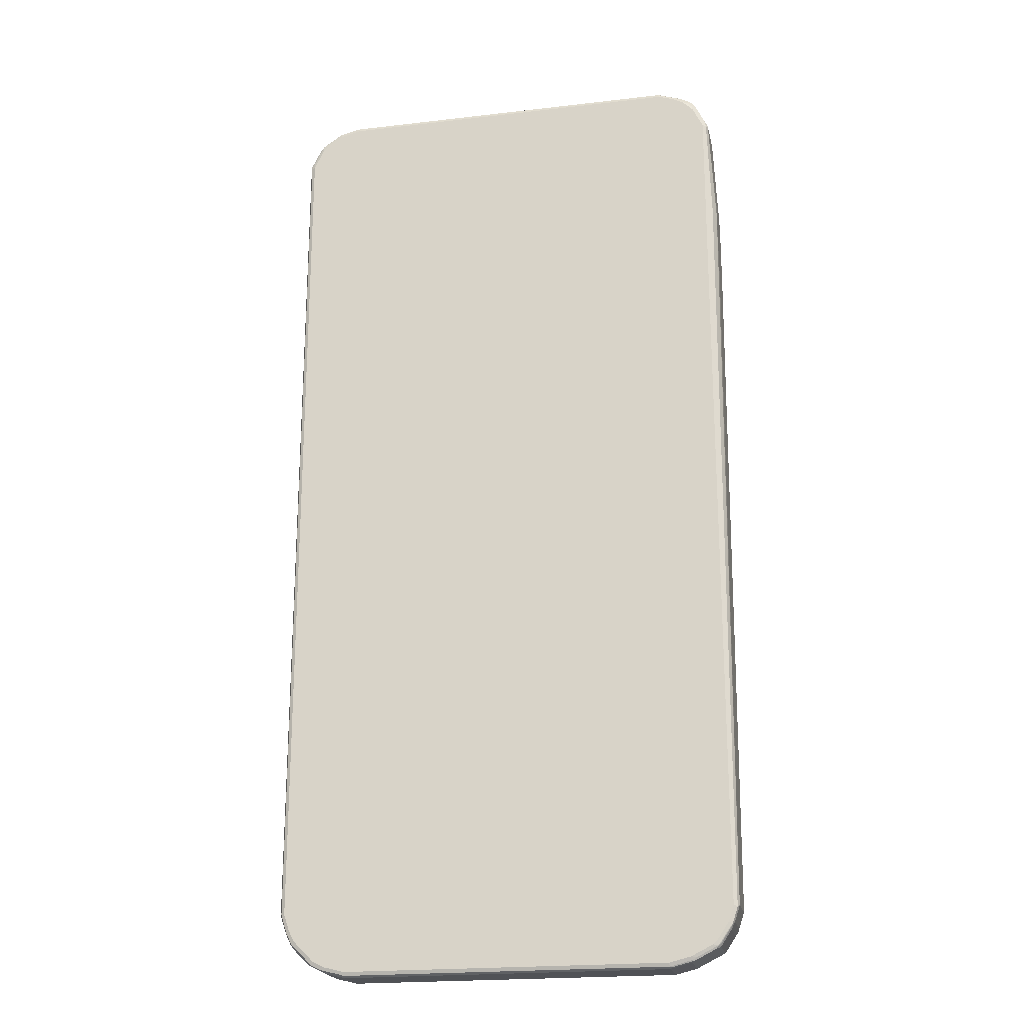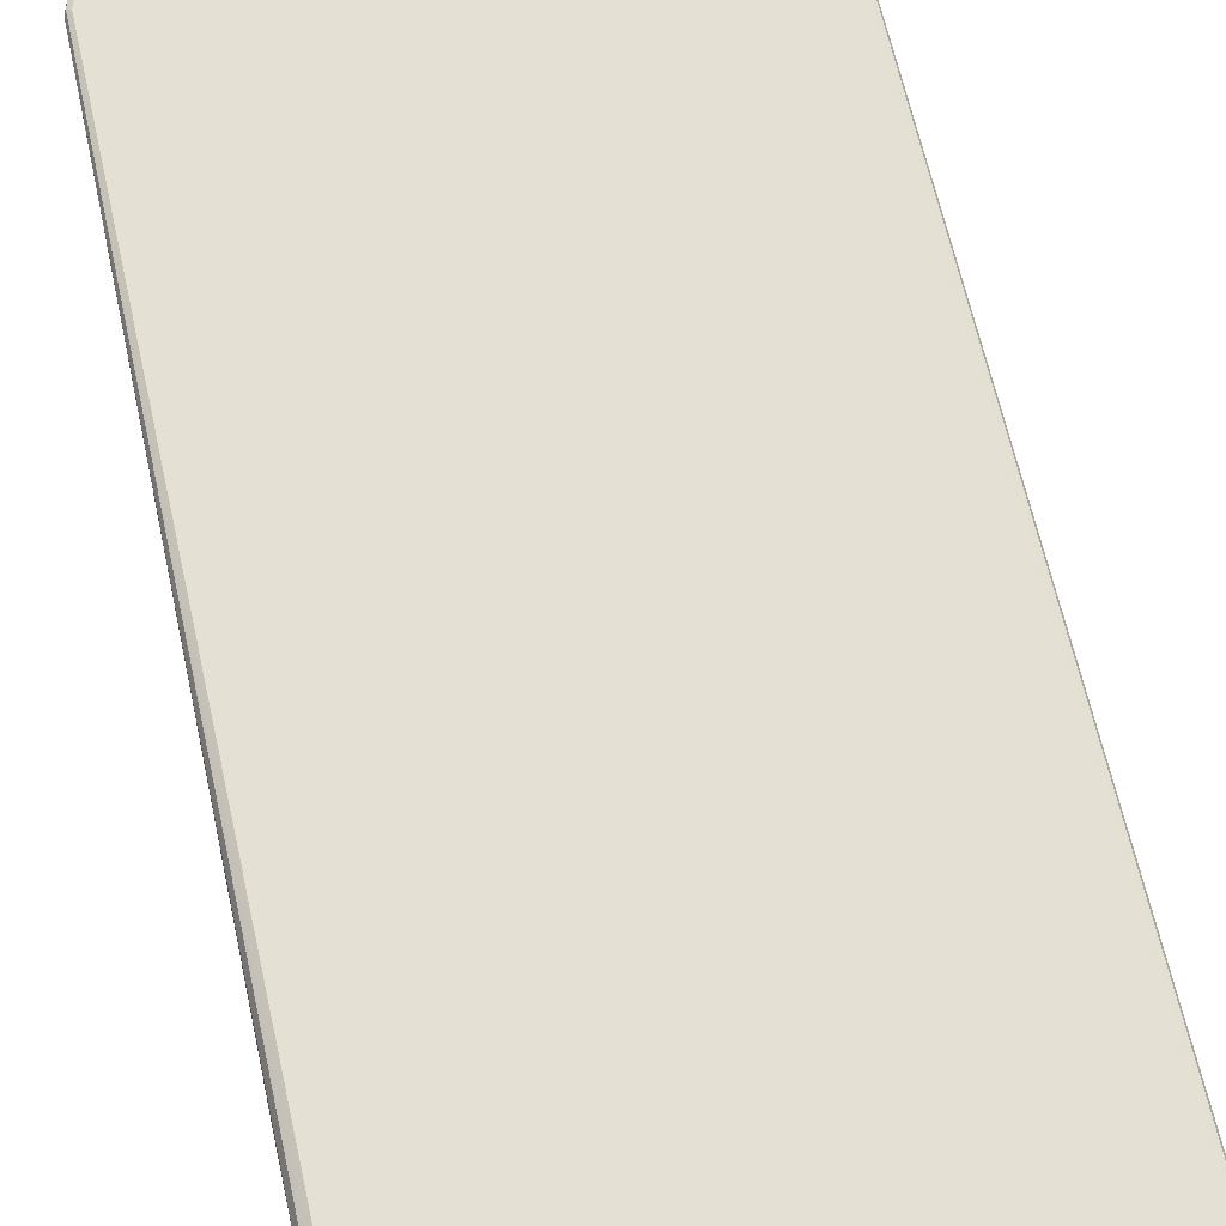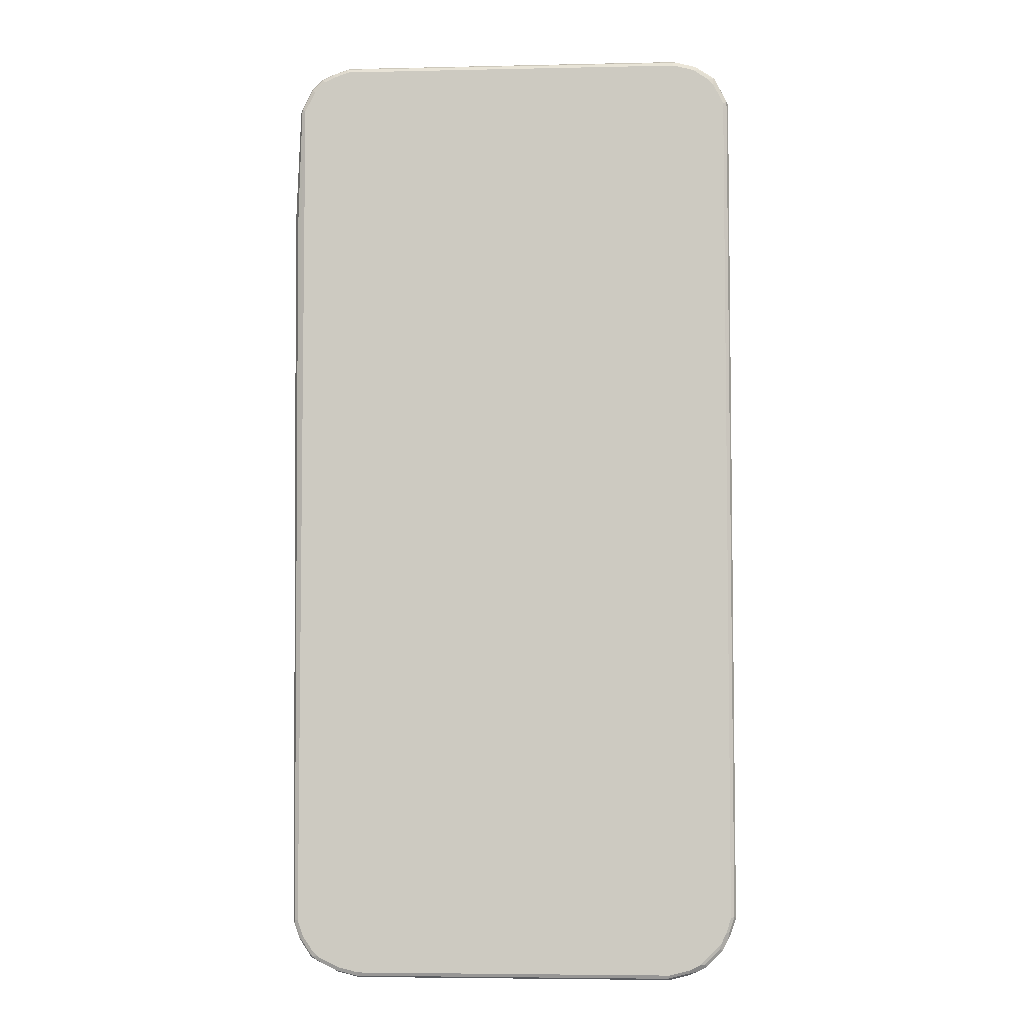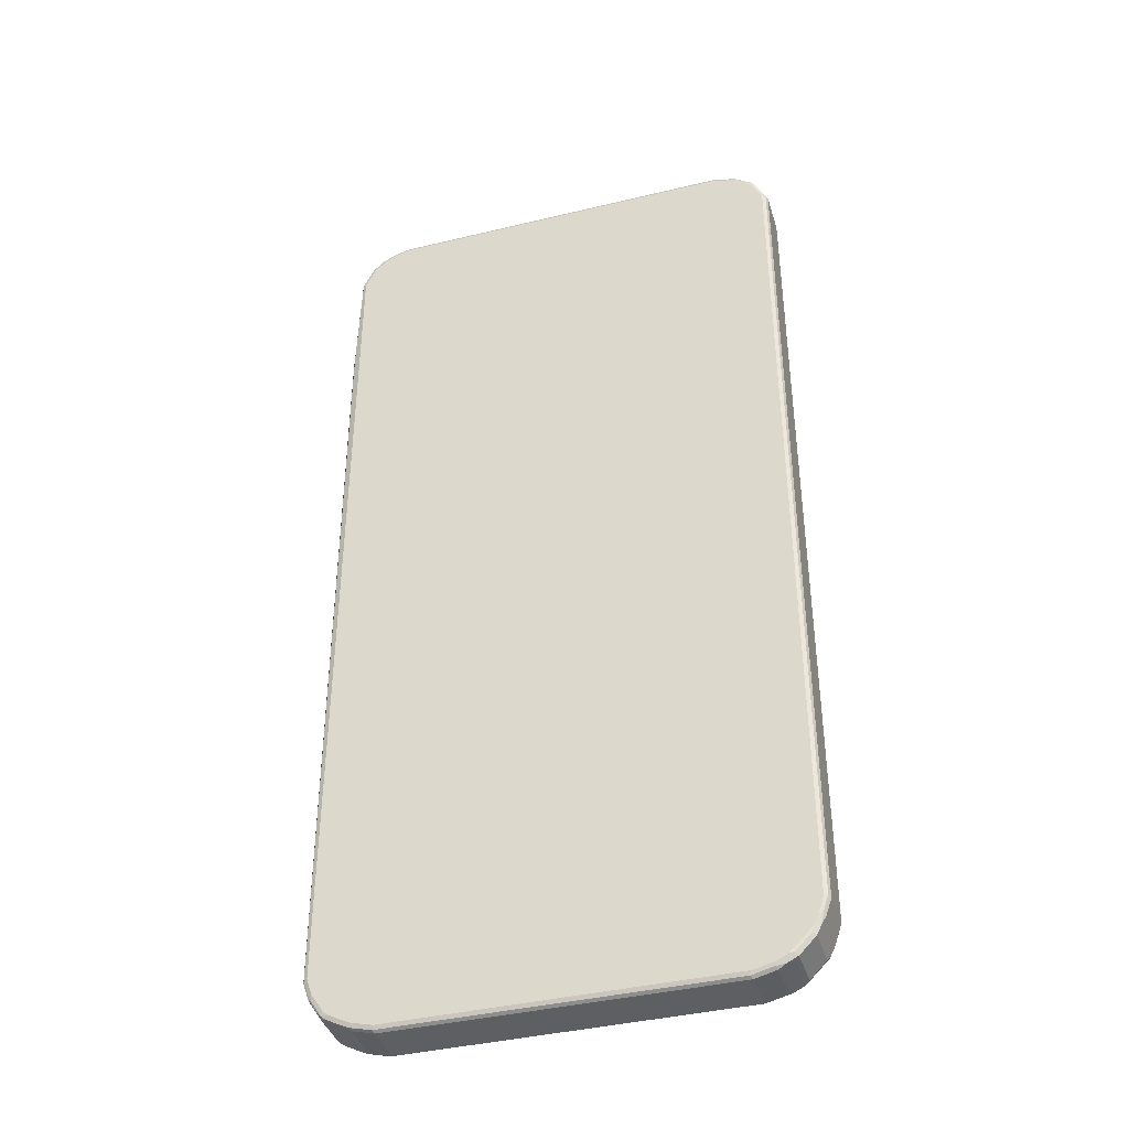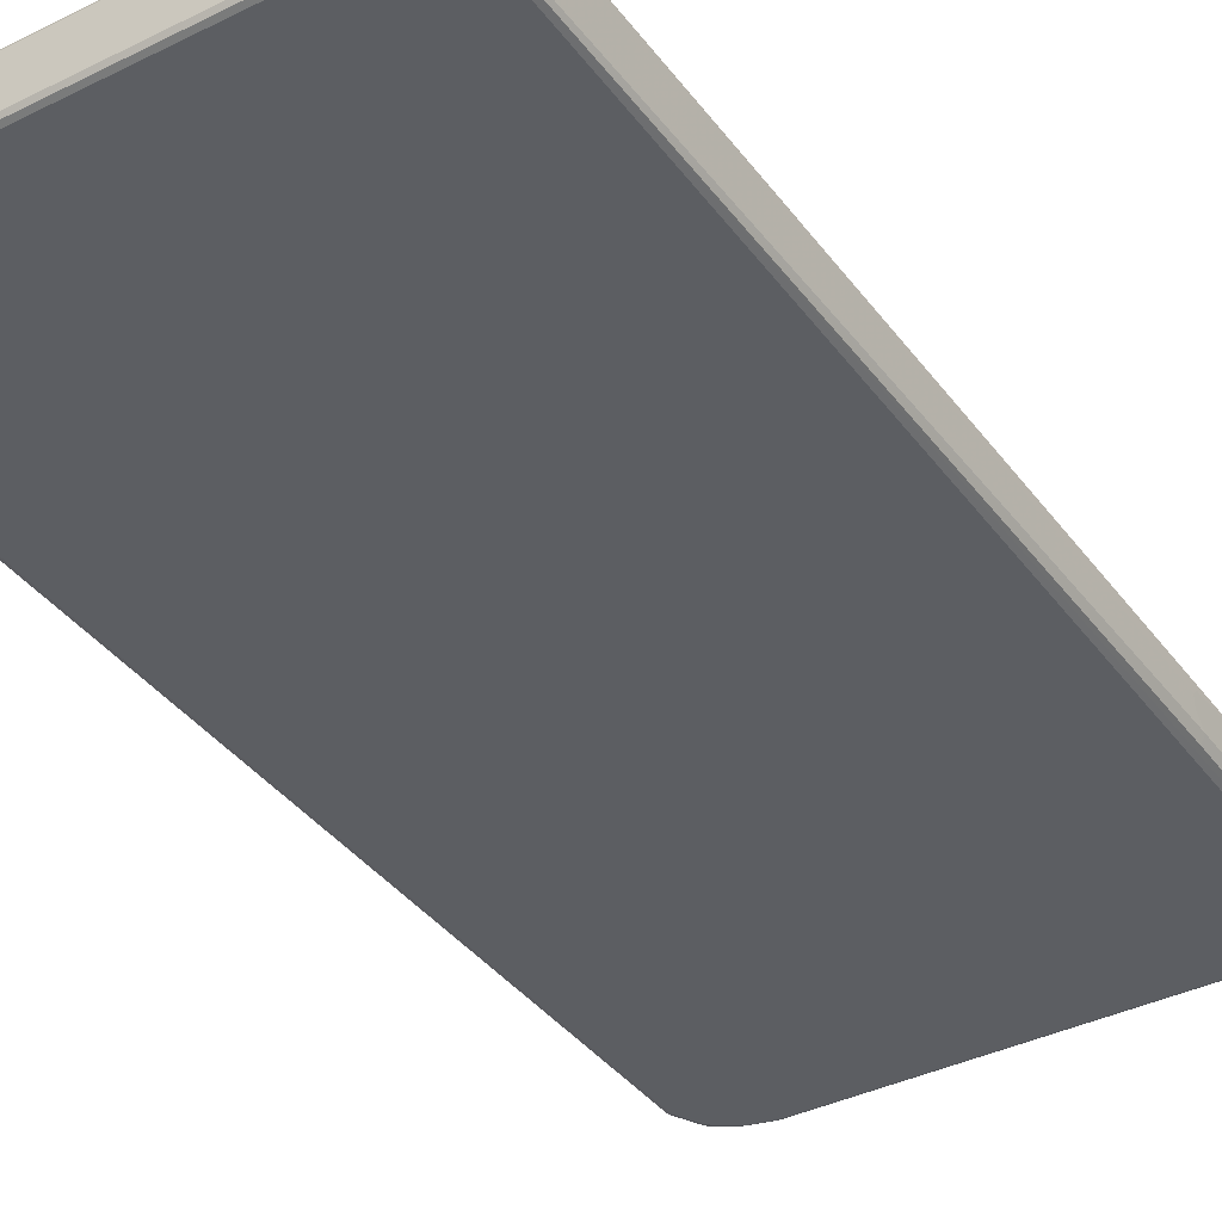
<metadata>
{"format":"obj","ext":"obj","renderer":"f3d","projection":"perspective","resolution":1024,"background":"white","views":[{"elev":-20.8,"azim":11.9,"up":"+Y"},{"elev":65.5,"azim":167.3,"up":"+Z"},{"elev":-5.0,"azim":-176.1,"up":"+Y"},{"elev":-39.6,"azim":-163.3,"up":"+Y"},{"elev":-38.0,"azim":32.2,"up":"+Z"}]}
</metadata>
<code>
v -0.4416 -0.8028 -0.04014
v -0.4383 -0.7996 -0.04683
v -0.4249 -0.8464 -0.04348
v -0.4315 -0.833 -0.04014
v -0.4416 -0.8028 0.04014
v -0.4416 0.8229 -0.04014
v -0.4315 -0.8028 -0.05018
v -0.4215 -0.833 -0.05018
v -0.4282 -0.8296 -0.04683
v -0.4383 0.8263 -0.04683
v -0.4282 -0.8397 -0.03679
v -0.4265 -0.8381 -0.04516
v -0.4148 -0.8665 -0.04348
v -0.4315 -0.833 0.04014
v -0.4282 -0.8397 0.04348
v -0.4383 -0.8095 0.04348
v -0.4383 -0.8028 0.04683
v -0.4416 0.8229 0.04014
v -0.4182 0.8697 -0.04014
v -0.4182 0.8665 -0.04683
v -0.4315 0.8229 -0.05018
v -0.4115 -0.8531 -0.05018
v -0.4182 -0.8598 -0.03679
v -0.4165 -0.8581 -0.04516
v -0.4098 -0.8614 -0.0485
v -0.3998 -0.8715 -0.0485
v -0.3948 -0.8865 -0.04348
v -0.4148 -0.8665 0.03679
v -0.4265 -0.8381 0.04767
v -0.4182 -0.8598 0.04348
v -0.4365 -0.8079 0.04767
v -0.4315 -0.8028 0.05018
v -0.4383 0.8229 0.04683
v -0.439 0.8279 0.04516
v -0.419 0.8681 0.04516
v -0.4182 0.8697 0.04014
v -0.4148 0.8764 -0.04014
v -0.4165 0.8706 -0.04516
v -0.4115 0.8744 -0.04767
v -0.4115 0.863 -0.05018
v -0.3713 -0.8932 -0.05018
v -0.3797 -0.8916 -0.0485
v -0.3847 -0.8965 -0.04348
v -0.3948 -0.8865 0.03679
v -0.4215 -0.833 0.05018
v -0.4165 -0.8581 0.04767
v -0.378 -0.8999 0.04348
v -0.3763 -0.8983 0.04767
v -0.4315 0.8229 0.05018
v -0.4328 0.833 0.04767
v -0.4127 0.8731 0.04767
v -0.4148 0.8764 0.04014
v -0.4064 0.8807 -0.04516
v -0.3847 0.8965 -0.04014
v -0.4014 0.8731 -0.05018
v -0.3814 0.8945 -0.04767
v -0.3513 -0.9031 -0.05018
v -0.3563 -0.9082 -0.04516
v -0.3763 -0.8983 -0.04516
v -0.3646 -0.9066 -0.04348
v -0.378 -0.8999 -0.03679
v -0.3847 -0.8965 0.03679
v -0.4115 -0.8531 0.05018
v -0.3513 -0.9133 0.04014
v -0.3579 -0.9098 0.04348
v -0.3713 -0.8932 0.05018
v -0.3563 -0.9082 0.04767
v -0.4115 0.863 0.05018
v -0.4014 0.8731 0.05018
v -0.3713 0.8932 0.05018
v -0.3826 0.8932 0.04767
v -0.3747 0.8999 0.04683
v -0.4048 0.8798 0.04683
v -0.4089 0.8782 0.04516
v -0.3847 0.8965 0.04014
v -0.3763 0.9008 -0.04516
v -0.3713 0.8932 -0.05018
v -0.3713 0.8999 -0.04683
v -0.3111 -0.9133 -0.05018
v -0.3078 -0.92 -0.04683
v -0.3479 -0.9098 -0.04683
v -0.3513 -0.9133 -0.04014
v -0.3111 -0.9234 0.04014
v -0.3513 -0.9031 0.05018
v -0.3161 -0.9183 0.04767
v -0.3312 0.9031 0.05018
v -0.3345 0.9098 0.04683
v -0.3312 0.9133 0.04014
v -0.3713 0.9031 0.04014
v -0.3789 0.8983 0.04516
v -0.378 0.8999 0.04014
v -0.3713 0.9031 -0.04014
v -0.3312 0.9133 -0.04014
v -0.3362 0.9107 -0.04516
v -0.3312 0.9031 -0.05018
v -0.3312 0.9098 -0.04683
v 0.301 -0.9133 -0.05018
v -0.3111 -0.9234 -0.04014
v 0.3044 -0.92 -0.04683
v 0.301 -0.9234 0.04014
v 0.3061 -0.9209 0.04516
v -0.3111 -0.92 0.04683
v -0.3111 -0.9133 0.05018
v 0.301 -0.92 0.04683
v 0.301 -0.9133 0.05018
v 0.3312 0.9031 0.05018
v 0.3278 0.9098 0.04683
v 0.3312 0.9133 0.04014
v -0.291 0.9234 0.01003
v -0.291 0.9234 0
v -0.281 0.9234 -0.01003
v 0.3312 0.9133 -0.04014
v 0.3312 0.9098 -0.04683
v 0.3362 0.9082 -0.04767
v 0.3312 0.9031 -0.05018
v 0.3412 -0.9031 -0.05018
v 0.301 -0.9234 -0.04014
v 0.3445 -0.9098 -0.04683
v 0.3412 -0.9133 -0.04014
v 0.3412 -0.9133 0.04014
v 0.3463 -0.9107 0.04516
v 0.3412 -0.9098 0.04683
v 0.3412 -0.9031 0.05018
v 0.3613 0.8932 0.05018
v 0.3579 0.8999 0.04683
v 0.3362 0.9082 0.04516
v -0.1405 0.9234 0.01003
v 0.3663 0.8983 0.04516
v 0.3613 0.9031 0.04014
v -0.1505 0.9234 -0.01003
v 0.3613 0.9031 -0.04014
v 0.368 0.8999 -0.04348
v 0.3379 0.9098 -0.04348
v -0.1405 0.9234 0
v 0.3663 0.8983 -0.04767
v 0.3613 0.8932 -0.05018
v 0.3613 -0.8932 -0.05018
v 0.3488 -0.9082 -0.04516
v 0.3646 -0.8999 -0.04683
v 0.3688 -0.8983 -0.04516
v 0.3948 -0.8865 -0.04014
v 0.3663 -0.9008 0.04516
v 0.3513 -0.9044 0.04767
v 0.3613 -0.8932 0.05018
v 0.3814 0.8831 0.05018
v 0.3697 0.8916 0.0485
v 0.3948 0.8865 0.04348
v 0.3747 0.8965 0.04348
v 0.3814 0.8932 0.04014
v 0.368 0.8999 0.03679
v 0.3814 0.8932 -0.04014
v 0.388 0.8898 -0.04348
v 0.3864 0.8881 -0.04767
v 0.3814 0.8831 -0.05018
v 0.3814 -0.8831 -0.05018
v 0.3847 -0.8898 -0.04683
v 0.3889 -0.8881 -0.04516
v 0.3927 -0.8831 -0.04767
v 0.3989 -0.8782 -0.04516
v 0.4148 -0.8563 -0.04014
v 0.3948 -0.8865 0.04014
v 0.3864 -0.8907 0.04516
v 0.3713 -0.8945 0.04767
v 0.3814 -0.8831 0.05018
v 0.3914 0.8731 0.05018
v 0.3897 0.8815 0.0485
v 0.3998 0.8715 0.0485
v 0.4048 0.8764 0.04348
v 0.3948 0.8865 -0.03679
v 0.3981 0.8798 -0.04348
v 0.3964 0.8782 -0.04767
v 0.3914 0.8731 -0.05018
v 0.3914 -0.8731 -0.05018
v 0.4127 -0.8531 -0.04767
v 0.419 -0.848 -0.04516
v 0.4148 -0.8563 0.04014
v 0.4182 -0.8496 -0.04014
v 0.3964 -0.8807 0.04516
v 0.3914 -0.8843 0.04767
v 0.3914 -0.8731 0.05018
v 0.4014 0.863 0.05018
v 0.4082 0.8598 0.04683
v 0.4198 0.8314 0.0485
v 0.4082 0.8697 0.03679
v 0.4048 0.8764 -0.03679
v 0.4249 0.8363 0.04348
v 0.4082 0.8697 -0.04348
v 0.4064 0.8681 -0.04767
v 0.4014 0.863 -0.05018
v 0.4115 -0.843 -0.05018
v 0.4182 -0.843 -0.04683
v 0.4215 -0.843 -0.04014
v 0.429 -0.818 -0.04516
v 0.4182 -0.8496 0.04014
v 0.4182 -0.8464 0.04683
v 0.4165 -0.8505 0.04516
v 0.3981 -0.8764 0.04683
v 0.4115 -0.8543 0.04767
v 0.4115 -0.843 0.05018
v 0.4215 0.8229 0.05018
v 0.4282 0.8196 0.04683
v 0.4282 0.8296 0.03679
v 0.4315 0.8229 0.04014
v 0.4282 0.8296 -0.04348
v 0.4265 0.8279 -0.04767
v 0.4215 0.8229 -0.05018
v 0.4215 -0.8129 -0.05018
v 0.4282 -0.8129 -0.04683
v 0.4215 -0.843 0.04014
v 0.4315 -0.8129 -0.04014
v 0.4315 -0.8129 0.04014
v 0.4282 -0.8162 0.04683
v 0.4215 -0.8129 0.05018
v 0.4349 0.6155 0.04348
v 0.4315 0.8229 -0.04014
v 0.4416 0.6121 0.0301
v 0.4416 0.6322 0.02007
v 0.4282 0.8229 -0.04683
v 0.4349 0.4818 -0.04348
v 0.4416 0.4818 -0.0301
v 0.4416 0.4716 -0.02007
v 0.4416 0.4617 -0.01003
v 0.4416 0.4617 0.01003
v 0.4416 0.4716 0.02007
v 0.4383 0.6088 0.03679
v 0.4416 0.6322 -0.02007
v 0.4416 0.6121 -0.0301
v 0.4349 0.6121 -0.04348
f 1 2 3
f 1 3 4
f 1 4 14
f 1 14 5
f 1 5 18
f 1 18 6
f 1 6 10
f 1 10 2
f 2 7 8
f 2 8 9
f 2 9 3
f 2 10 21
f 2 21 7
f 3 11 4
f 3 9 12
f 3 12 24
f 3 24 13
f 3 13 23
f 3 23 11
f 4 11 15
f 4 15 14
f 5 14 15
f 5 15 16
f 5 16 17
f 5 17 33
f 5 33 18
f 6 18 36
f 6 36 19
f 6 19 20
f 6 20 10
f 7 21 40
f 7 40 55
f 7 55 77
f 7 77 95
f 7 95 115
f 7 115 136
f 7 136 154
f 7 154 172
f 7 172 189
f 7 189 206
f 7 206 207
f 7 207 190
f 7 190 173
f 7 173 155
f 7 155 137
f 7 137 116
f 7 116 97
f 7 97 79
f 7 79 57
f 7 57 41
f 7 41 22
f 7 22 8
f 8 12 9
f 8 22 24
f 8 24 12
f 10 20 40
f 10 40 21
f 11 23 30
f 11 30 15
f 13 24 22
f 13 22 25
f 13 25 26
f 13 26 42
f 13 42 27
f 13 27 44
f 13 44 28
f 13 28 30
f 13 30 23
f 15 29 31
f 15 31 16
f 15 30 46
f 15 46 29
f 16 31 17
f 17 31 32
f 17 32 49
f 17 49 33
f 18 33 34
f 18 34 35
f 18 35 36
f 19 36 52
f 19 52 37
f 19 37 20
f 20 37 38
f 20 38 39
f 20 39 40
f 22 41 42
f 22 42 26
f 22 26 25
f 27 42 43
f 27 43 62
f 27 62 44
f 28 44 30
f 29 45 32
f 29 32 31
f 29 46 63
f 29 63 45
f 30 44 47
f 30 47 48
f 30 48 46
f 32 45 63
f 32 63 66
f 32 66 84
f 32 84 103
f 32 103 105
f 32 105 123
f 32 123 144
f 32 144 164
f 32 164 180
f 32 180 199
f 32 199 213
f 32 213 200
f 32 200 181
f 32 181 165
f 32 165 145
f 32 145 124
f 32 124 106
f 32 106 86
f 32 86 70
f 32 70 69
f 32 69 68
f 32 68 49
f 33 49 50
f 33 50 34
f 34 50 51
f 34 51 35
f 35 51 52
f 35 52 36
f 37 53 39
f 37 39 38
f 37 52 75
f 37 75 54
f 37 54 76
f 37 76 53
f 39 55 40
f 39 53 76
f 39 76 56
f 39 56 77
f 39 77 55
f 41 57 42
f 42 57 58
f 42 58 59
f 42 59 43
f 43 59 60
f 43 60 61
f 43 61 47
f 43 47 62
f 44 62 47
f 46 48 66
f 46 66 63
f 47 61 82
f 47 82 64
f 47 64 65
f 47 65 67
f 47 67 48
f 48 67 84
f 48 84 66
f 49 68 51
f 49 51 50
f 51 68 69
f 51 69 70
f 51 70 71
f 51 71 72
f 51 72 73
f 51 73 74
f 51 74 52
f 52 74 90
f 52 90 75
f 54 75 76
f 56 76 78
f 56 78 77
f 57 79 80
f 57 80 81
f 57 81 58
f 58 60 59
f 58 81 82
f 58 82 60
f 60 82 61
f 64 82 98
f 64 98 83
f 64 83 85
f 64 85 67
f 64 67 65
f 67 85 103
f 67 103 84
f 70 86 72
f 70 72 71
f 72 86 87
f 72 87 88
f 72 88 89
f 72 89 90
f 72 90 74
f 72 74 73
f 75 90 91
f 75 91 76
f 76 91 89
f 76 89 92
f 76 92 93
f 76 93 94
f 76 94 96
f 76 96 78
f 77 78 96
f 77 96 95
f 79 97 99
f 79 99 80
f 80 98 82
f 80 82 81
f 80 99 117
f 80 117 98
f 83 98 117
f 83 117 100
f 83 100 101
f 83 101 102
f 83 102 85
f 85 104 105
f 85 105 103
f 85 102 104
f 86 106 107
f 86 107 87
f 87 107 108
f 87 108 88
f 88 93 92
f 88 92 89
f 88 108 127
f 88 127 109
f 88 109 110
f 88 110 93
f 89 91 90
f 93 110 111
f 93 111 130
f 93 130 112
f 93 112 94
f 94 113 96
f 94 112 113
f 95 96 114
f 95 114 115
f 96 113 114
f 97 116 99
f 99 116 118
f 99 118 119
f 99 119 117
f 100 117 119
f 100 119 120
f 100 120 121
f 100 121 101
f 101 121 122
f 101 122 104
f 101 104 102
f 104 122 123
f 104 123 105
f 106 124 125
f 106 125 107
f 107 125 128
f 107 128 126
f 107 126 108
f 108 112 134
f 108 134 127
f 108 126 128
f 108 128 129
f 108 129 131
f 108 131 112
f 109 127 134
f 109 134 130
f 109 130 111
f 109 111 110
f 112 131 132
f 112 132 133
f 112 133 114
f 112 114 113
f 112 130 134
f 114 133 132
f 114 132 135
f 114 135 136
f 114 136 115
f 116 137 139
f 116 139 118
f 118 138 119
f 118 139 140
f 118 140 138
f 119 138 140
f 119 140 141
f 119 141 142
f 119 142 120
f 120 142 121
f 121 143 122
f 121 142 163
f 121 163 143
f 122 143 123
f 123 143 163
f 123 163 144
f 124 128 125
f 124 145 166
f 124 166 146
f 124 146 128
f 128 146 147
f 128 147 148
f 128 148 129
f 129 148 147
f 129 147 149
f 129 149 150
f 129 150 132
f 129 132 131
f 132 150 149
f 132 149 147
f 132 147 169
f 132 169 151
f 132 151 152
f 132 152 153
f 132 153 135
f 135 153 154
f 135 154 136
f 137 155 156
f 137 156 139
f 139 156 140
f 140 156 157
f 140 157 141
f 141 157 158
f 141 158 159
f 141 159 175
f 141 175 160
f 141 160 176
f 141 176 161
f 141 161 142
f 142 161 162
f 142 162 179
f 142 179 163
f 144 163 179
f 144 179 164
f 145 165 167
f 145 167 166
f 146 166 147
f 147 166 167
f 147 167 168
f 147 168 185
f 147 185 169
f 151 169 152
f 152 169 170
f 152 170 171
f 152 171 153
f 153 171 172
f 153 172 154
f 155 158 156
f 155 173 158
f 156 158 157
f 158 173 174
f 158 174 159
f 159 174 175
f 160 175 177
f 160 177 194
f 160 194 176
f 161 178 179
f 161 179 162
f 161 176 196
f 161 196 178
f 164 179 180
f 165 181 167
f 167 182 168
f 167 181 200
f 167 200 183
f 167 183 201
f 167 201 182
f 168 184 187
f 168 187 185
f 168 182 201
f 168 201 186
f 168 186 202
f 168 202 184
f 169 185 187
f 169 187 170
f 170 187 171
f 171 187 188
f 171 188 189
f 171 189 172
f 173 190 174
f 174 190 191
f 174 191 175
f 175 192 177
f 175 191 208
f 175 208 193
f 175 193 210
f 175 210 192
f 176 194 195
f 176 195 196
f 177 192 209
f 177 209 194
f 178 197 179
f 178 196 195
f 178 195 197
f 179 197 195
f 179 195 198
f 179 198 180
f 180 198 199
f 183 200 201
f 184 202 204
f 184 204 187
f 186 201 203
f 186 203 202
f 187 204 205
f 187 205 188
f 188 205 206
f 188 206 189
f 190 207 208
f 190 208 191
f 192 210 211
f 192 211 209
f 193 208 210
f 194 209 195
f 195 209 211
f 195 211 212
f 195 212 213
f 195 213 199
f 195 199 198
f 200 213 212
f 200 212 201
f 201 214 203
f 201 212 214
f 202 203 215
f 202 215 204
f 203 214 216
f 203 216 217
f 203 217 226
f 203 226 215
f 204 215 218
f 204 218 205
f 205 218 206
f 206 218 208
f 206 208 207
f 208 218 228
f 208 228 219
f 208 219 220
f 208 220 210
f 210 220 221
f 210 221 222
f 210 222 223
f 210 223 211
f 211 223 224
f 211 224 216
f 211 216 212
f 212 216 225
f 212 225 214
f 214 225 216
f 215 226 227
f 215 227 218
f 216 224 223
f 216 223 222
f 216 222 221
f 216 221 220
f 216 220 227
f 216 227 226
f 216 226 217
f 218 227 228
f 219 228 227
f 219 227 220

</code>
